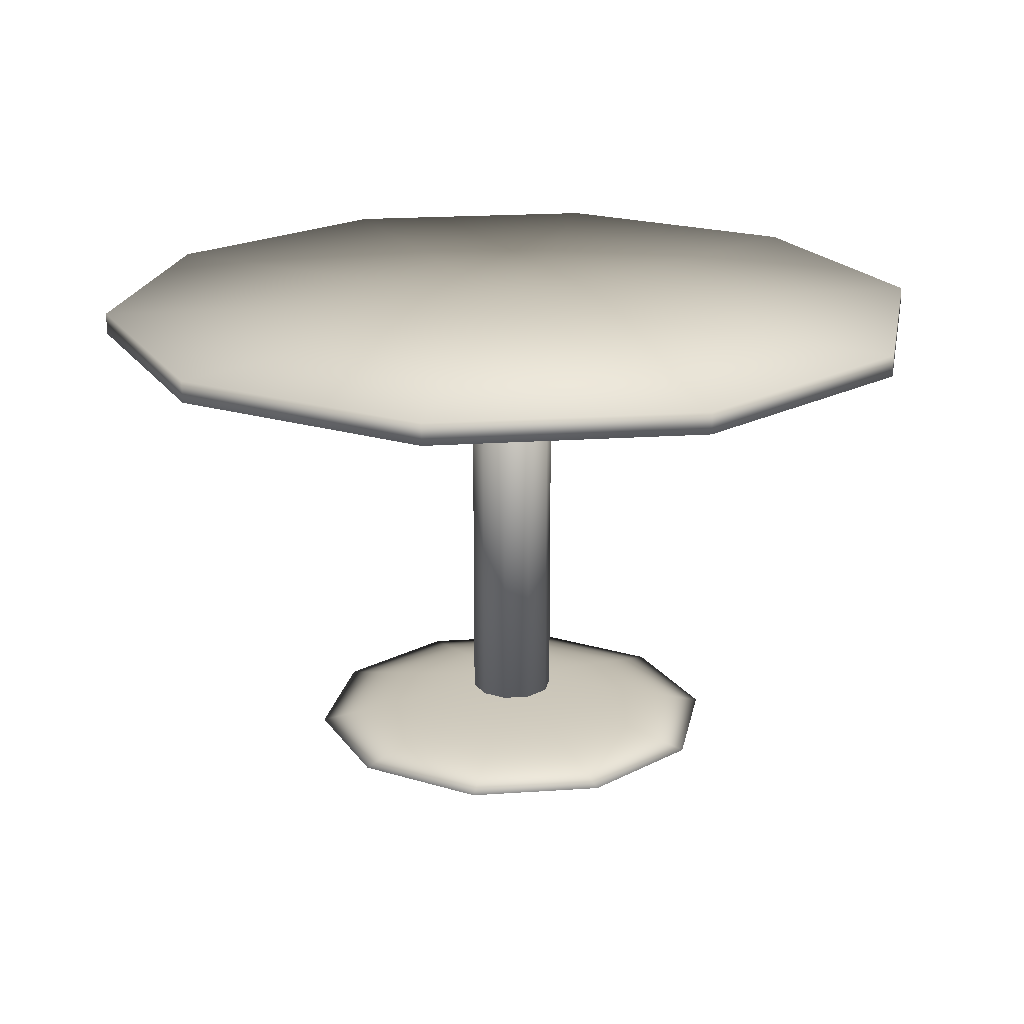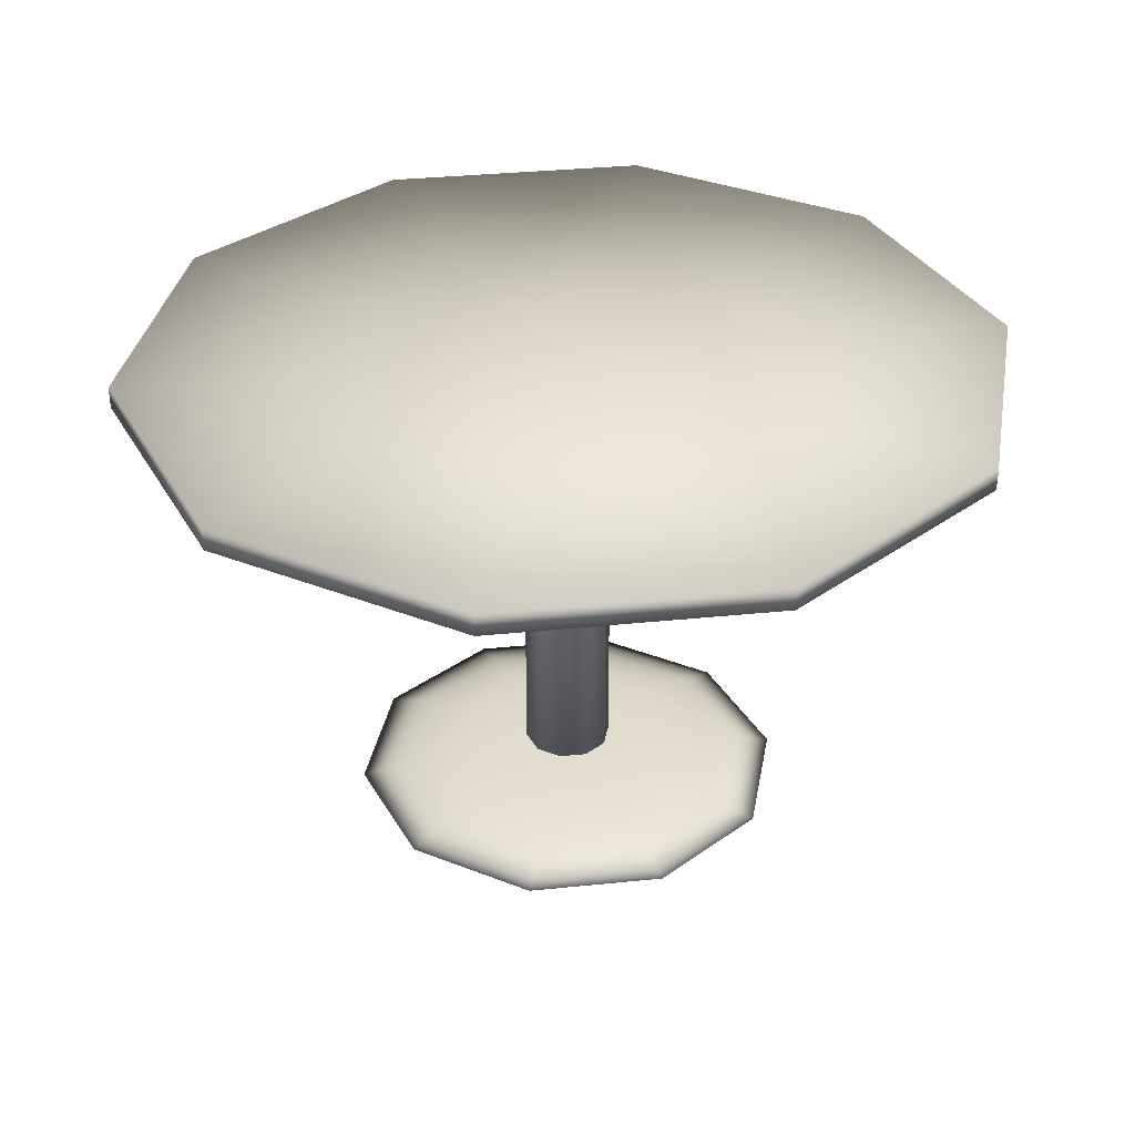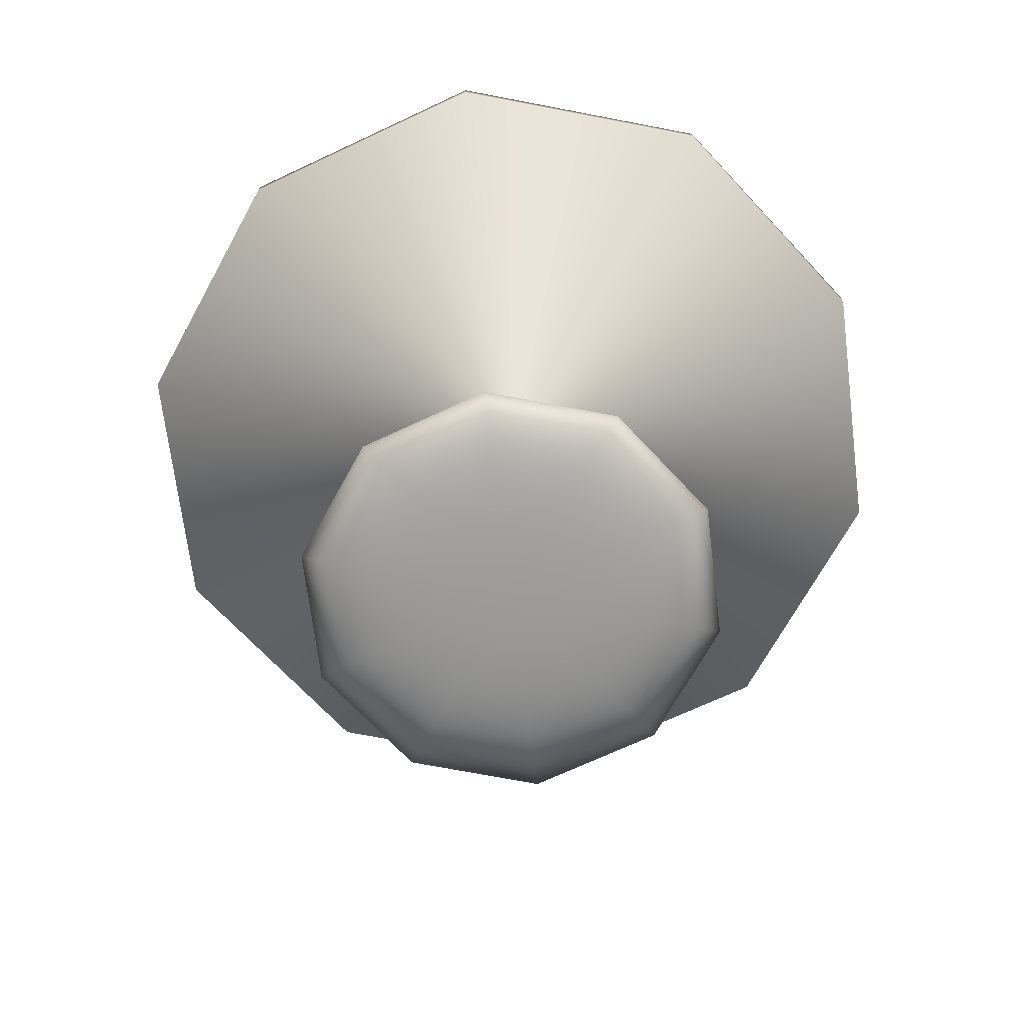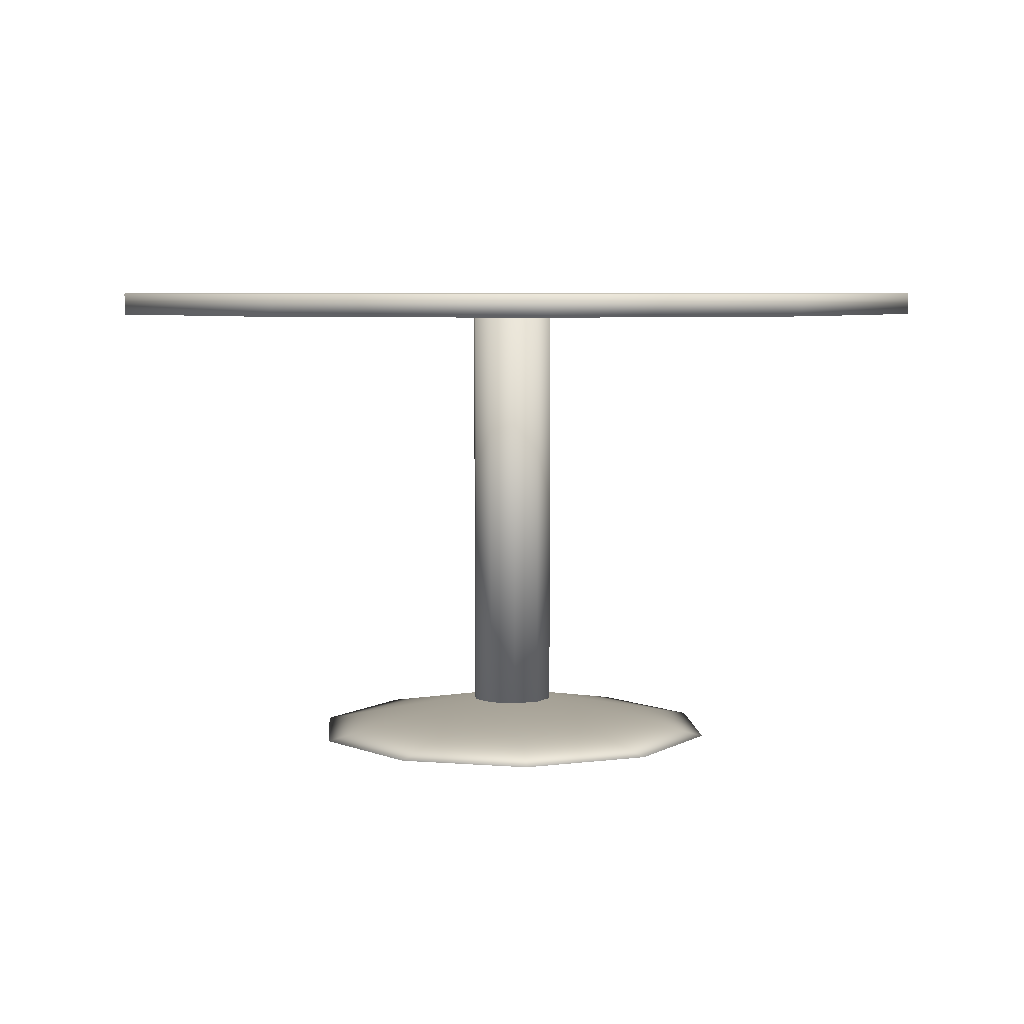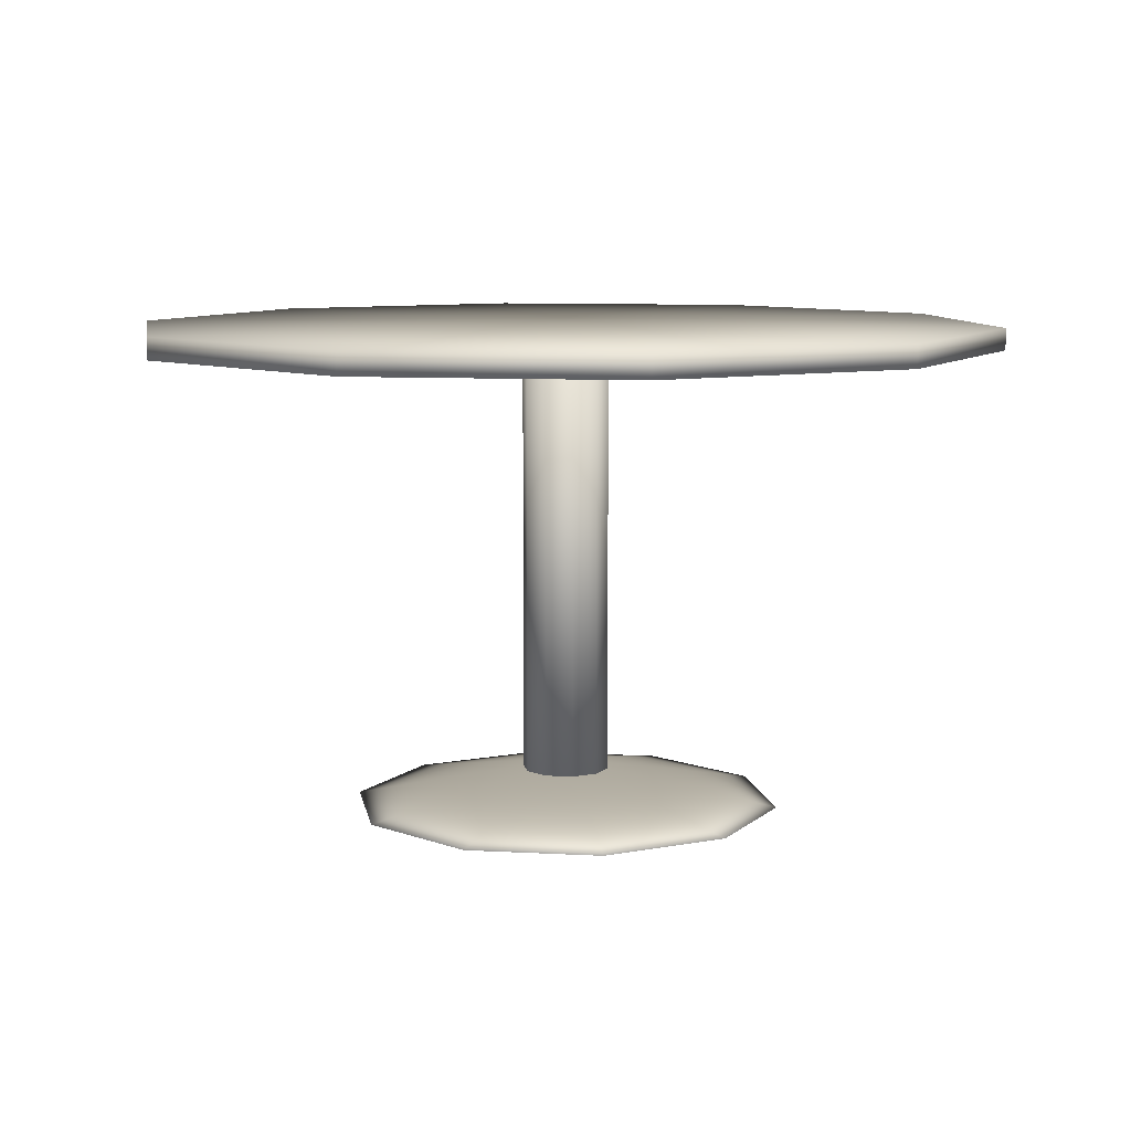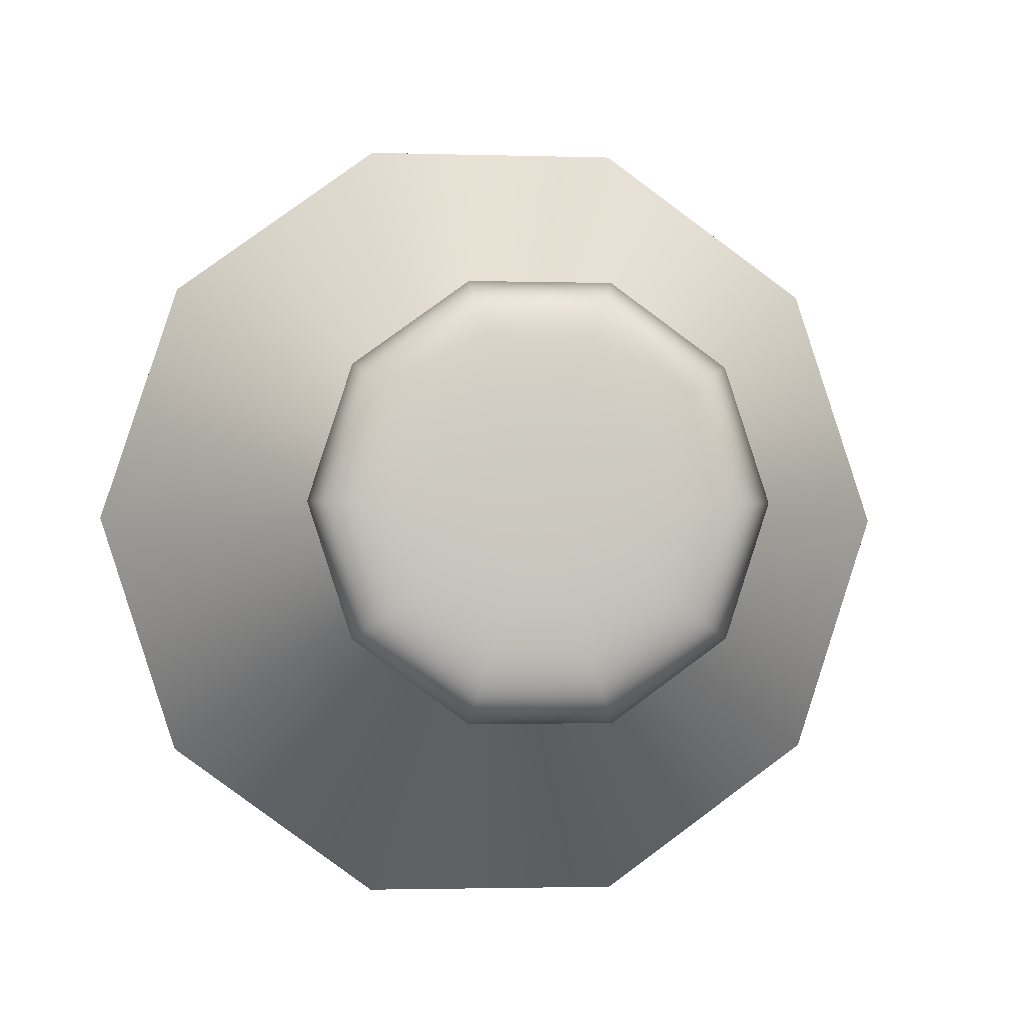
<metadata>
{"format":"obj","ext":"obj","renderer":"f3d","projection":"perspective","resolution":1024,"background":"white","views":[{"elev":20.4,"azim":-79.1,"up":"+Y"},{"elev":34.2,"azim":100.1,"up":"+Y"},{"elev":-69.9,"azim":133.1,"up":"+Y"},{"elev":5.7,"azim":-58.1,"up":"+Y"},{"elev":8.9,"azim":-27.5,"up":"+Y"},{"elev":-2.2,"azim":-6.2,"up":"+Z"}]}
</metadata>
<code>
v 0.5 0.0725 0.4768
v 0.6921 0.025 0.6164
v 0.5 0.025 0.4768
v 0.5734 0.025 0.7026
v 0.4266 0.025 0.7026
v 0.3079 0.025 0.6164
v 0.2625 0.025 0.4768
v 0.3079 0.025 0.3372
v 0.4266 0.025 0.2509
v 0.5734 0.025 0.2509
v 0.6921 0.025 0.3372
v 0.7375 0.025 0.4768
v 0.5475 0.5356 0.4768
v 0.5384 0.5356 0.5047
v 0.5475 0.06062 0.4768
v 0.5384 0.06062 0.5047
v 0.5 0.06062 0.4768
v 0.5 0.5356 0.4768
v 0.5147 0.5356 0.5219
v 0.5147 0.06062 0.5219
v 0.4853 0.5356 0.5219
v 0.4853 0.06062 0.5219
v 0.4616 0.5356 0.5047
v 0.4616 0.06062 0.5047
v 0.4525 0.5356 0.4768
v 0.4525 0.06062 0.4768
v 0.4616 0.5356 0.4488
v 0.4616 0.06062 0.4488
v 0.4853 0.5356 0.4316
v 0.4853 0.06062 0.4316
v 0.5147 0.5356 0.4316
v 0.5147 0.06062 0.4316
v 0.5384 0.5356 0.4488
v 0.5384 0.06062 0.4488
v 0.8843 0.5594 0.756
v 0.8843 0.5356 0.756
v 0.5 0.5594 0.4768
v 0.6468 0.5594 0.9285
v 0.6468 0.5356 0.9285
v 0.3532 0.5594 0.9285
v 0.3532 0.5356 0.9285
v 0.1157 0.5594 0.756
v 0.1157 0.5356 0.756
v 0.025 0.5594 0.4768
v 0.025 0.5356 0.4768
v 0.1157 0.5594 0.1976
v 0.1157 0.5356 0.1976
v 0.3532 0.5594 0.025
v 0.3532 0.5356 0.025
v 0.6468 0.5594 0.025
v 0.6468 0.5356 0.025
v 0.8843 0.5594 0.1976
v 0.8843 0.5356 0.1976
v 0.975 0.5594 0.4768
v 0.975 0.5356 0.4768
f 2 1 12
f 12 3 2
f 4 1 2
f 2 3 4
f 5 1 4
f 4 3 5
f 6 1 5
f 5 3 6
f 7 1 6
f 6 3 7
f 8 1 7
f 7 3 8
f 9 1 8
f 8 3 9
f 10 1 9
f 9 3 10
f 11 1 10
f 10 3 11
f 12 1 11
f 11 3 12
f 14 13 15
f 16 14 15
f 15 17 16
f 14 18 13
f 19 14 16
f 20 19 16
f 16 17 20
f 19 18 14
f 21 19 20
f 22 21 20
f 20 17 22
f 21 18 19
f 23 21 22
f 24 23 22
f 22 17 24
f 23 18 21
f 25 23 24
f 26 25 24
f 24 17 26
f 25 18 23
f 27 25 26
f 28 27 26
f 26 17 28
f 27 18 25
f 29 27 28
f 30 29 28
f 28 17 30
f 29 18 27
f 31 29 30
f 32 31 30
f 30 17 32
f 31 18 29
f 33 31 32
f 34 33 32
f 32 17 34
f 33 18 31
f 13 33 34
f 15 13 34
f 34 17 15
f 13 18 33
f 35 54 55
f 36 35 55
f 55 18 36
f 35 37 54
f 38 35 36
f 39 38 36
f 36 18 39
f 38 37 35
f 40 38 39
f 41 40 39
f 39 18 41
f 40 37 38
f 42 40 41
f 43 42 41
f 41 18 43
f 42 37 40
f 44 42 43
f 45 44 43
f 43 18 45
f 44 37 42
f 46 44 45
f 47 46 45
f 45 18 47
f 46 37 44
f 48 46 47
f 49 48 47
f 47 18 49
f 48 37 46
f 50 48 49
f 51 50 49
f 49 18 51
f 50 37 48
f 52 50 51
f 53 52 51
f 51 18 53
f 52 37 50
f 54 52 53
f 55 54 53
f 53 18 55
f 54 37 52

</code>
